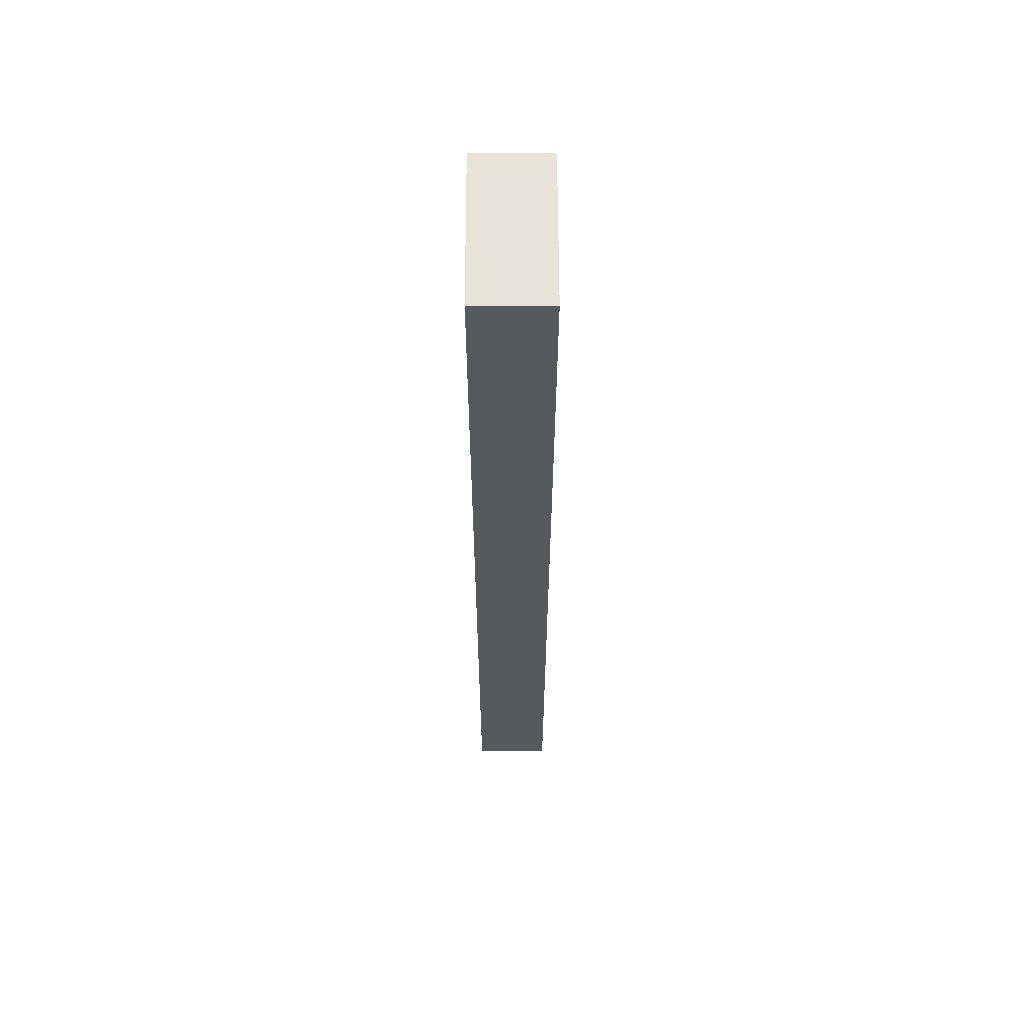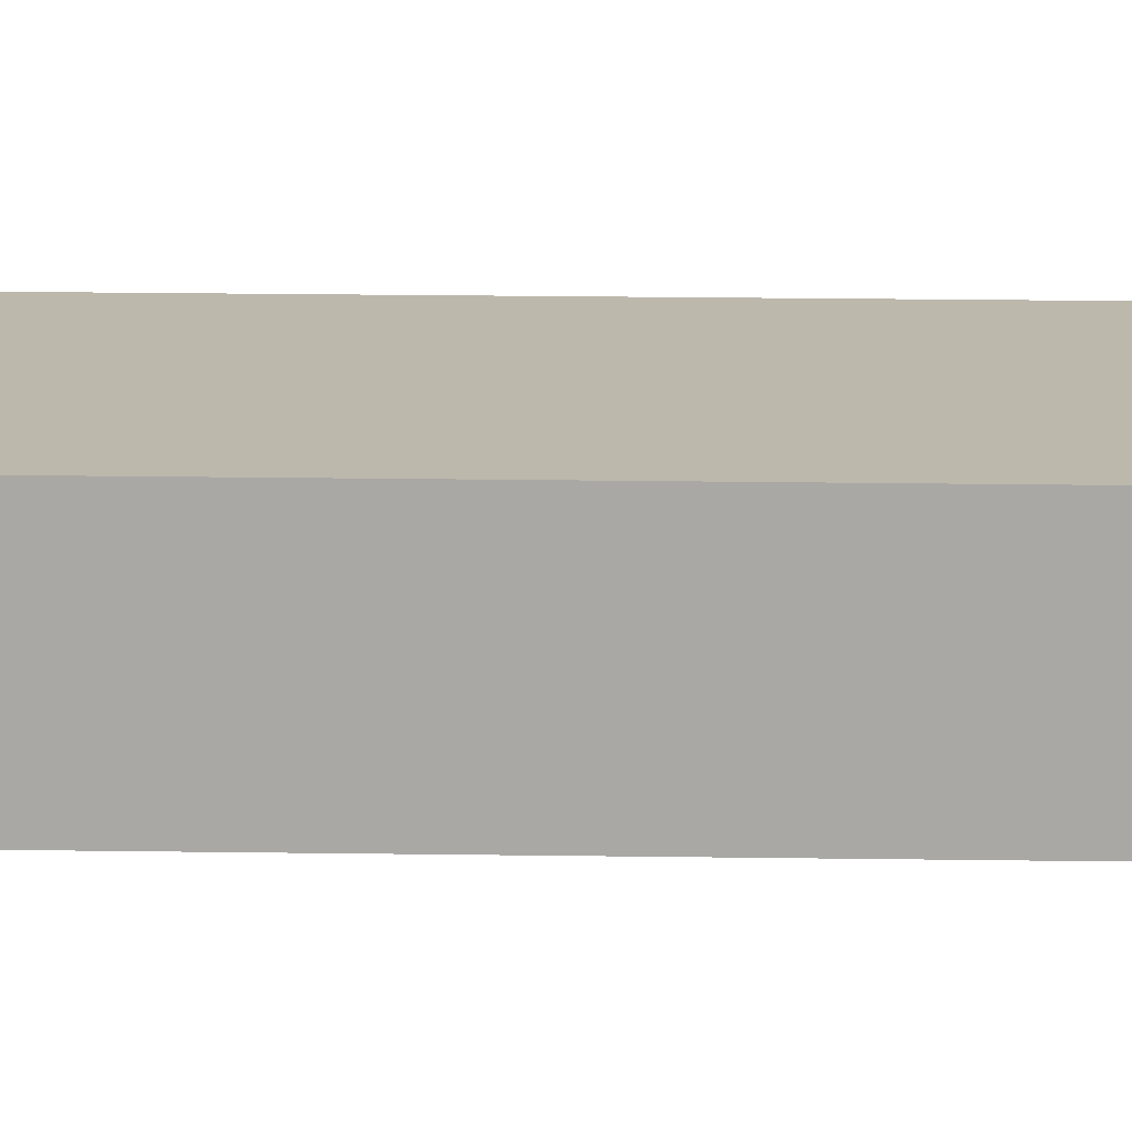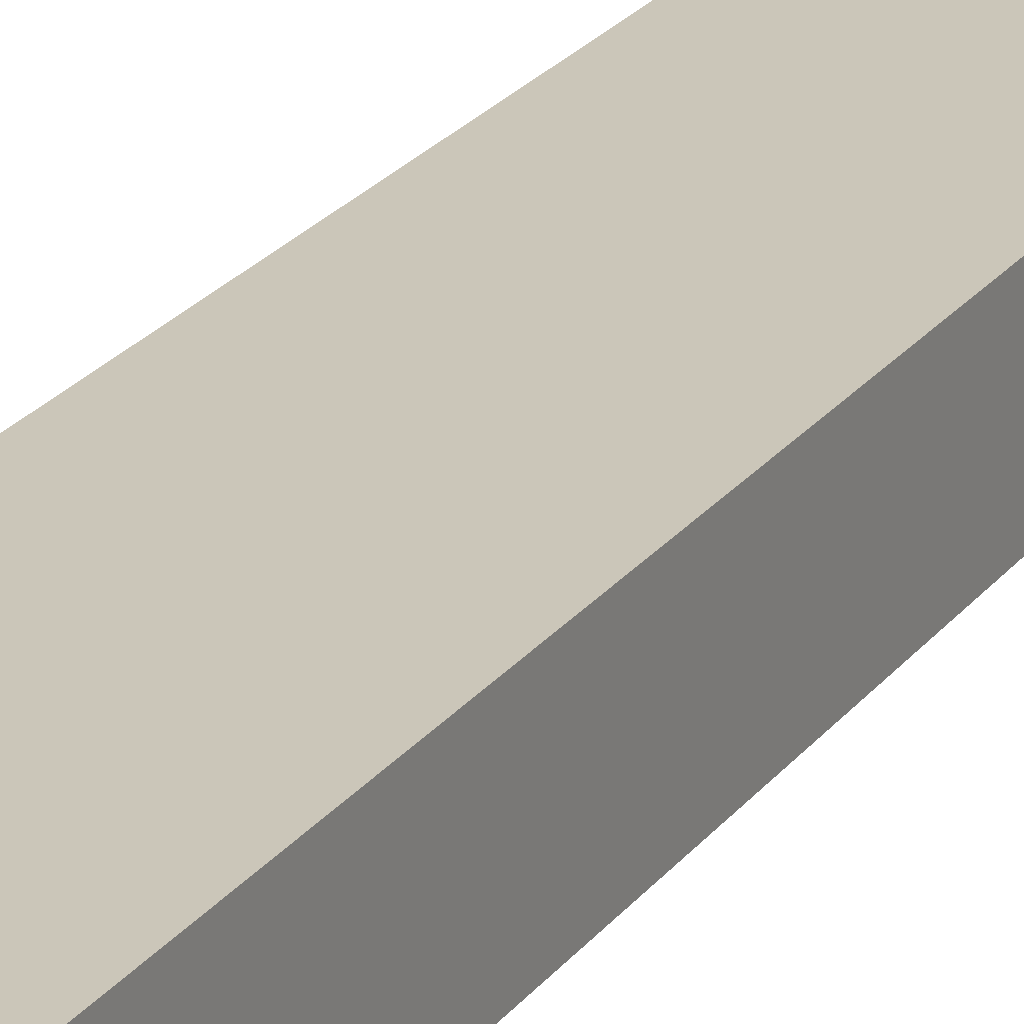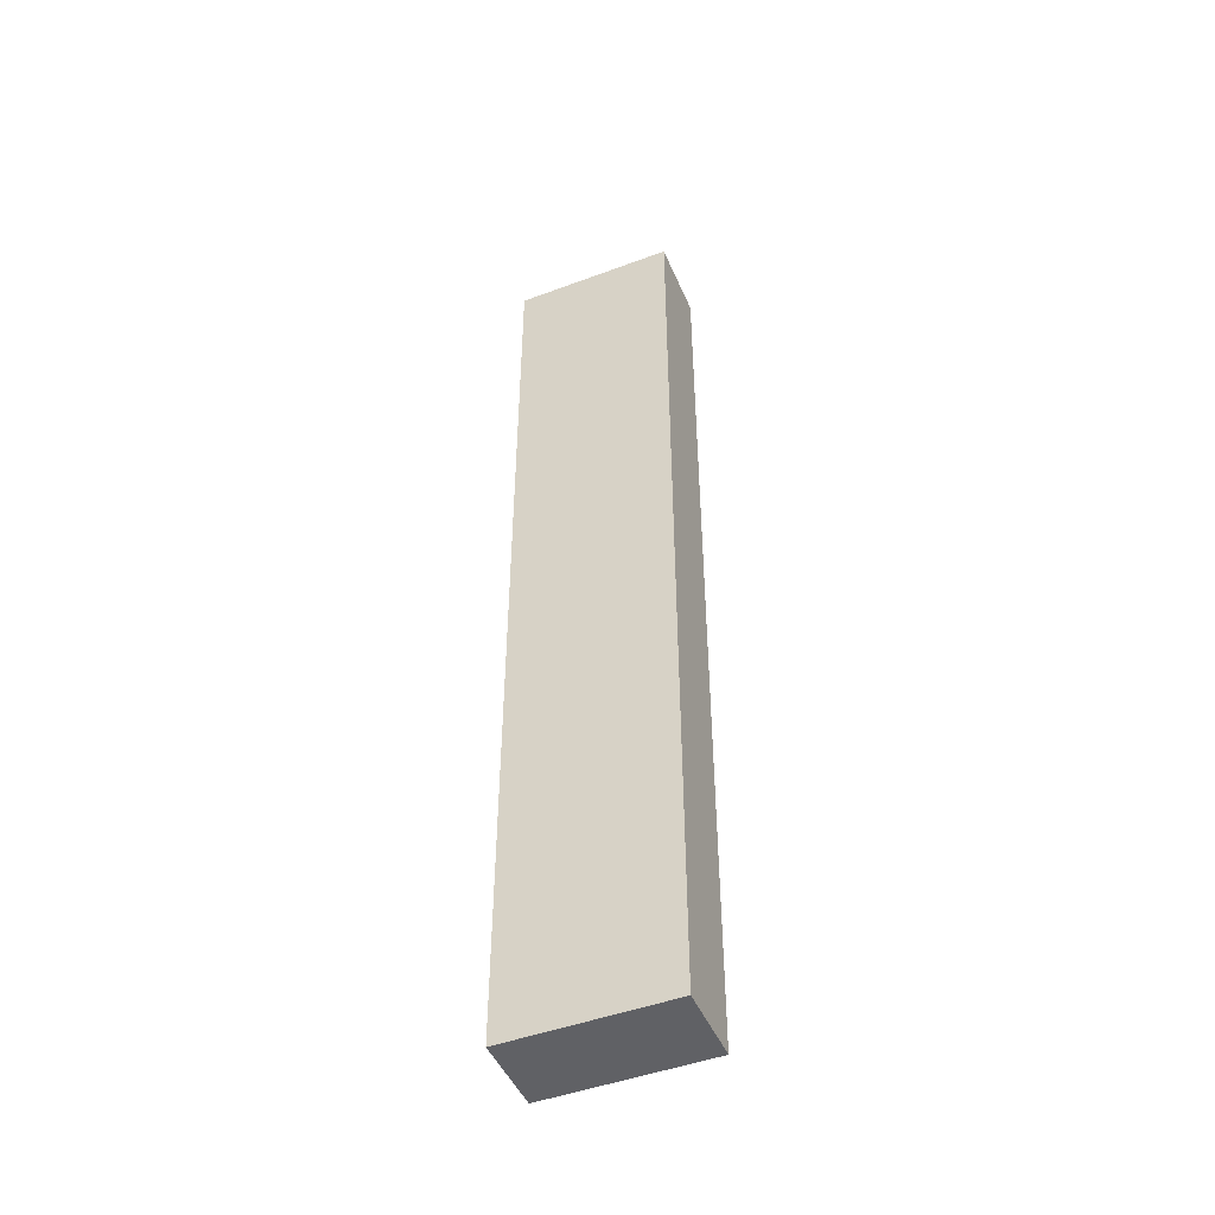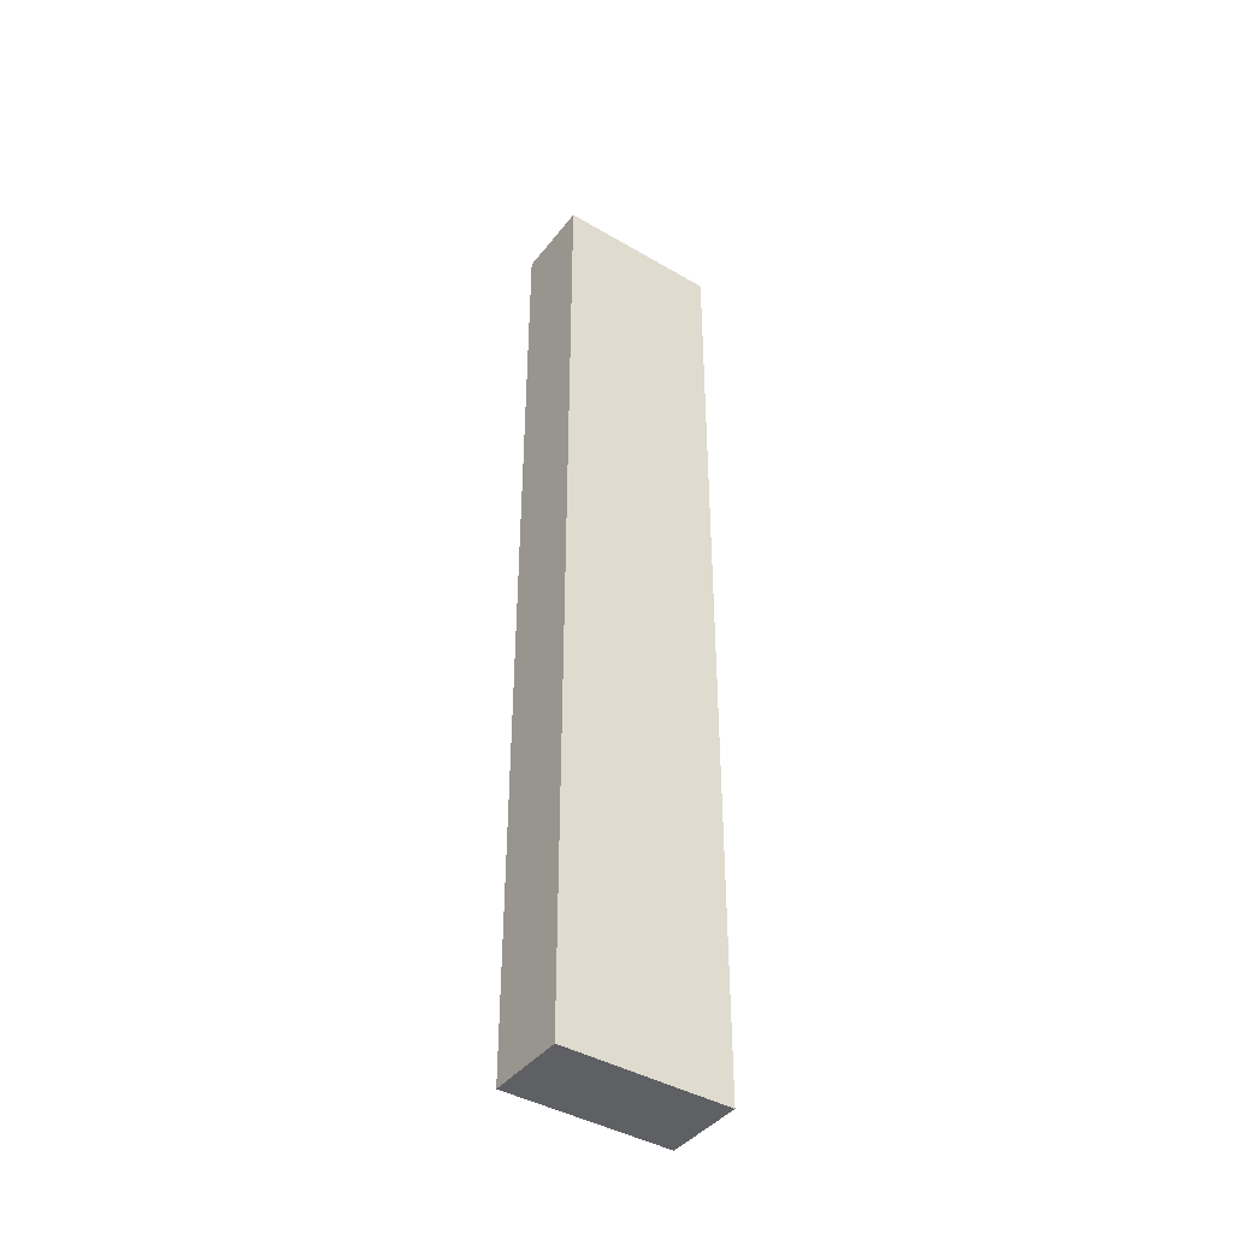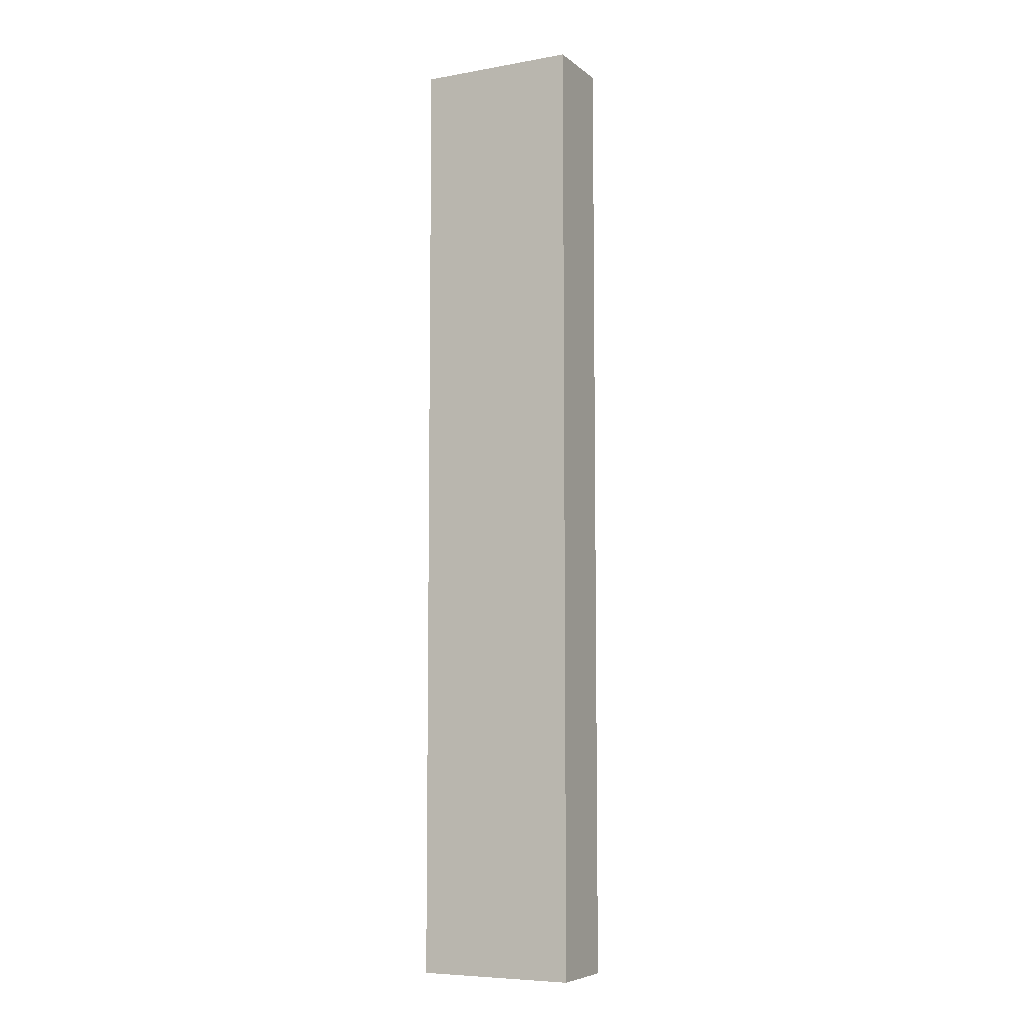
<metadata>
{"format":"obj","ext":"obj","renderer":"f3d","projection":"perspective","resolution":1024,"background":"white","views":[{"elev":60.5,"azim":-90.1,"up":"+Y"},{"elev":14.7,"azim":-87.9,"up":"+Z"},{"elev":20.8,"azim":-155.1,"up":"+Z"},{"elev":-47.6,"azim":-157.3,"up":"+Y"},{"elev":-42.5,"azim":-34.9,"up":"+Y"},{"elev":-7.0,"azim":27.0,"up":"+Y"}]}
</metadata>
<code>
g default
v -0.002023 -0.01573 0.015
v 0.003186 -0.01573 0.015
v 0.008394 -0.01573 0.015
v 0.0136 -0.01573 0.015
v 0.01881 -0.01573 0.015
v 0.02402 -0.01573 0.015
v 0.02923 -0.01573 0.015
v 0.03444 -0.01573 0.015
v 0.03964 -0.01573 0.015
v 0.04485 -0.01573 0.015
v 0.05006 -0.01573 0.015
v 0.05527 -0.01573 0.015
v 0.06048 -0.01573 0.015
v -0.002023 0.3593 0.015
v 0.003186 0.3593 0.015
v 0.008394 0.3593 0.015
v 0.0136 0.3593 0.015
v 0.01881 0.3593 0.015
v 0.02402 0.3593 0.015
v 0.02923 0.3593 0.015
v 0.03444 0.3593 0.015
v 0.03964 0.3593 0.015
v 0.04485 0.3593 0.015
v 0.05006 0.3593 0.015
v 0.05527 0.3593 0.015
v 0.06048 0.3593 0.015
v -0.002023 0.3593 0.01125
v 0.003186 0.3593 0.01125
v 0.008394 0.3593 0.01125
v 0.0136 0.3593 0.01125
v 0.01881 0.3593 0.01125
v 0.02402 0.3593 0.01125
v 0.02923 0.3593 0.01125
v 0.03444 0.3593 0.01125
v 0.03964 0.3593 0.01125
v 0.04485 0.3593 0.01125
v 0.05006 0.3593 0.01125
v 0.05527 0.3593 0.01125
v 0.06048 0.3593 0.01125
v -0.002023 0.3593 0.0075
v 0.003186 0.3593 0.0075
v 0.008394 0.3593 0.0075
v 0.0136 0.3593 0.0075
v 0.01881 0.3593 0.0075
v 0.02402 0.3593 0.0075
v 0.02923 0.3593 0.0075
v 0.03444 0.3593 0.0075
v 0.03964 0.3593 0.0075
v 0.04485 0.3593 0.0075
v 0.05006 0.3593 0.0075
v 0.05527 0.3593 0.0075
v 0.06048 0.3593 0.0075
v -0.002023 0.3593 0.00375
v 0.003186 0.3593 0.00375
v 0.008394 0.3593 0.00375
v 0.0136 0.3593 0.00375
v 0.01881 0.3593 0.00375
v 0.02402 0.3593 0.00375
v 0.02923 0.3593 0.00375
v 0.03444 0.3593 0.00375
v 0.03964 0.3593 0.00375
v 0.04485 0.3593 0.00375
v 0.05006 0.3593 0.00375
v 0.05527 0.3593 0.00375
v 0.06048 0.3593 0.00375
v -0.002023 0.3593 -0
v 0.003186 0.3593 -0
v 0.008394 0.3593 -0
v 0.0136 0.3593 -0
v 0.01881 0.3593 -0
v 0.02402 0.3593 -0
v 0.02923 0.3593 -0
v 0.03444 0.3593 -0
v 0.03964 0.3593 -0
v 0.04485 0.3593 -0
v 0.05006 0.3593 -0
v 0.05527 0.3593 -0
v 0.06048 0.3593 -0
v -0.002023 0.3593 -0.00375
v 0.003186 0.3593 -0.00375
v 0.008394 0.3593 -0.00375
v 0.0136 0.3593 -0.00375
v 0.01881 0.3593 -0.00375
v 0.02402 0.3593 -0.00375
v 0.02923 0.3593 -0.00375
v 0.03444 0.3593 -0.00375
v 0.03964 0.3593 -0.00375
v 0.04485 0.3593 -0.00375
v 0.05006 0.3593 -0.00375
v 0.05527 0.3593 -0.00375
v 0.06048 0.3593 -0.00375
v -0.002023 0.3593 -0.0075
v 0.003186 0.3593 -0.0075
v 0.008394 0.3593 -0.0075
v 0.0136 0.3593 -0.0075
v 0.01881 0.3593 -0.0075
v 0.02402 0.3593 -0.0075
v 0.02923 0.3593 -0.0075
v 0.03444 0.3593 -0.0075
v 0.03964 0.3593 -0.0075
v 0.04485 0.3593 -0.0075
v 0.05006 0.3593 -0.0075
v 0.05527 0.3593 -0.0075
v 0.06048 0.3593 -0.0075
v -0.002023 0.3593 -0.01125
v 0.003186 0.3593 -0.01125
v 0.008394 0.3593 -0.01125
v 0.0136 0.3593 -0.01125
v 0.01881 0.3593 -0.01125
v 0.02402 0.3593 -0.01125
v 0.02923 0.3593 -0.01125
v 0.03444 0.3593 -0.01125
v 0.03964 0.3593 -0.01125
v 0.04485 0.3593 -0.01125
v 0.05006 0.3593 -0.01125
v 0.05527 0.3593 -0.01125
v 0.06048 0.3593 -0.01125
v -0.002023 0.3593 -0.015
v 0.003186 0.3593 -0.015
v 0.008394 0.3593 -0.015
v 0.0136 0.3593 -0.015
v 0.01881 0.3593 -0.015
v 0.02402 0.3593 -0.015
v 0.02923 0.3593 -0.015
v 0.03444 0.3593 -0.015
v 0.03964 0.3593 -0.015
v 0.04485 0.3593 -0.015
v 0.05006 0.3593 -0.015
v 0.05527 0.3593 -0.015
v 0.06048 0.3593 -0.015
v -0.002023 -0.01573 -0.015
v 0.003186 -0.01573 -0.015
v 0.008394 -0.01573 -0.015
v 0.0136 -0.01573 -0.015
v 0.01881 -0.01573 -0.015
v 0.02402 -0.01573 -0.015
v 0.02923 -0.01573 -0.015
v 0.03444 -0.01573 -0.015
v 0.03964 -0.01573 -0.015
v 0.04485 -0.01573 -0.015
v 0.05006 -0.01573 -0.015
v 0.05527 -0.01573 -0.015
v 0.06048 -0.01573 -0.015
v -0.002023 -0.01573 -0.01125
v 0.003186 -0.01573 -0.01125
v 0.008394 -0.01573 -0.01125
v 0.0136 -0.01573 -0.01125
v 0.01881 -0.01573 -0.01125
v 0.02402 -0.01573 -0.01125
v 0.02923 -0.01573 -0.01125
v 0.03444 -0.01573 -0.01125
v 0.03964 -0.01573 -0.01125
v 0.04485 -0.01573 -0.01125
v 0.05006 -0.01573 -0.01125
v 0.05527 -0.01573 -0.01125
v 0.06048 -0.01573 -0.01125
v -0.002023 -0.01573 -0.0075
v 0.003186 -0.01573 -0.0075
v 0.008394 -0.01573 -0.0075
v 0.0136 -0.01573 -0.0075
v 0.01881 -0.01573 -0.0075
v 0.02402 -0.01573 -0.0075
v 0.02923 -0.01573 -0.0075
v 0.03444 -0.01573 -0.0075
v 0.03964 -0.01573 -0.0075
v 0.04485 -0.01573 -0.0075
v 0.05006 -0.01573 -0.0075
v 0.05527 -0.01573 -0.0075
v 0.06048 -0.01573 -0.0075
v -0.002023 -0.01573 -0.00375
v 0.003186 -0.01573 -0.00375
v 0.008394 -0.01573 -0.00375
v 0.0136 -0.01573 -0.00375
v 0.01881 -0.01573 -0.00375
v 0.02402 -0.01573 -0.00375
v 0.02923 -0.01573 -0.00375
v 0.03444 -0.01573 -0.00375
v 0.03964 -0.01573 -0.00375
v 0.04485 -0.01573 -0.00375
v 0.05006 -0.01573 -0.00375
v 0.05527 -0.01573 -0.00375
v 0.06048 -0.01573 -0.00375
v -0.002023 -0.01573 0
v 0.003186 -0.01573 0
v 0.008394 -0.01573 0
v 0.0136 -0.01573 0
v 0.01881 -0.01573 0
v 0.02402 -0.01573 0
v 0.02923 -0.01573 0
v 0.03444 -0.01573 0
v 0.03964 -0.01573 0
v 0.04485 -0.01573 0
v 0.05006 -0.01573 0
v 0.05527 -0.01573 0
v 0.06048 -0.01573 0
v -0.002023 -0.01573 0.00375
v 0.003186 -0.01573 0.00375
v 0.008394 -0.01573 0.00375
v 0.0136 -0.01573 0.00375
v 0.01881 -0.01573 0.00375
v 0.02402 -0.01573 0.00375
v 0.02923 -0.01573 0.00375
v 0.03444 -0.01573 0.00375
v 0.03964 -0.01573 0.00375
v 0.04485 -0.01573 0.00375
v 0.05006 -0.01573 0.00375
v 0.05527 -0.01573 0.00375
v 0.06048 -0.01573 0.00375
v -0.002023 -0.01573 0.0075
v 0.003186 -0.01573 0.0075
v 0.008394 -0.01573 0.0075
v 0.0136 -0.01573 0.0075
v 0.01881 -0.01573 0.0075
v 0.02402 -0.01573 0.0075
v 0.02923 -0.01573 0.0075
v 0.03444 -0.01573 0.0075
v 0.03964 -0.01573 0.0075
v 0.04485 -0.01573 0.0075
v 0.05006 -0.01573 0.0075
v 0.05527 -0.01573 0.0075
v 0.06048 -0.01573 0.0075
v -0.002023 -0.01573 0.01125
v 0.003186 -0.01573 0.01125
v 0.008394 -0.01573 0.01125
v 0.0136 -0.01573 0.01125
v 0.01881 -0.01573 0.01125
v 0.02402 -0.01573 0.01125
v 0.02923 -0.01573 0.01125
v 0.03444 -0.01573 0.01125
v 0.03964 -0.01573 0.01125
v 0.04485 -0.01573 0.01125
v 0.05006 -0.01573 0.01125
v 0.05527 -0.01573 0.01125
v 0.06048 -0.01573 0.01125
g pCube1
f 1 2 15 14
f 2 3 16 15
f 3 4 17 16
f 4 5 18 17
f 5 6 19 18
f 6 7 20 19
f 7 8 21 20
f 8 9 22 21
f 9 10 23 22
f 10 11 24 23
f 11 12 25 24
f 12 13 26 25
f 14 15 28 27
f 15 16 29 28
f 16 17 30 29
f 17 18 31 30
f 18 19 32 31
f 19 20 33 32
f 20 21 34 33
f 21 22 35 34
f 22 23 36 35
f 23 24 37 36
f 24 25 38 37
f 25 26 39 38
f 27 28 41 40
f 28 29 42 41
f 29 30 43 42
f 30 31 44 43
f 31 32 45 44
f 32 33 46 45
f 33 34 47 46
f 34 35 48 47
f 35 36 49 48
f 36 37 50 49
f 37 38 51 50
f 38 39 52 51
f 40 41 54 53
f 41 42 55 54
f 42 43 56 55
f 43 44 57 56
f 44 45 58 57
f 45 46 59 58
f 46 47 60 59
f 47 48 61 60
f 48 49 62 61
f 49 50 63 62
f 50 51 64 63
f 51 52 65 64
f 53 54 67 66
f 54 55 68 67
f 55 56 69 68
f 56 57 70 69
f 57 58 71 70
f 58 59 72 71
f 59 60 73 72
f 60 61 74 73
f 61 62 75 74
f 62 63 76 75
f 63 64 77 76
f 64 65 78 77
f 66 67 80 79
f 67 68 81 80
f 68 69 82 81
f 69 70 83 82
f 70 71 84 83
f 71 72 85 84
f 72 73 86 85
f 73 74 87 86
f 74 75 88 87
f 75 76 89 88
f 76 77 90 89
f 77 78 91 90
f 79 80 93 92
f 80 81 94 93
f 81 82 95 94
f 82 83 96 95
f 83 84 97 96
f 84 85 98 97
f 85 86 99 98
f 86 87 100 99
f 87 88 101 100
f 88 89 102 101
f 89 90 103 102
f 90 91 104 103
f 92 93 106 105
f 93 94 107 106
f 94 95 108 107
f 95 96 109 108
f 96 97 110 109
f 97 98 111 110
f 98 99 112 111
f 99 100 113 112
f 100 101 114 113
f 101 102 115 114
f 102 103 116 115
f 103 104 117 116
f 105 106 119 118
f 106 107 120 119
f 107 108 121 120
f 108 109 122 121
f 109 110 123 122
f 110 111 124 123
f 111 112 125 124
f 112 113 126 125
f 113 114 127 126
f 114 115 128 127
f 115 116 129 128
f 116 117 130 129
f 118 119 132 131
f 119 120 133 132
f 120 121 134 133
f 121 122 135 134
f 122 123 136 135
f 123 124 137 136
f 124 125 138 137
f 125 126 139 138
f 126 127 140 139
f 127 128 141 140
f 128 129 142 141
f 129 130 143 142
f 131 132 145 144
f 132 133 146 145
f 133 134 147 146
f 134 135 148 147
f 135 136 149 148
f 136 137 150 149
f 137 138 151 150
f 138 139 152 151
f 139 140 153 152
f 140 141 154 153
f 141 142 155 154
f 142 143 156 155
f 144 145 158 157
f 145 146 159 158
f 146 147 160 159
f 147 148 161 160
f 148 149 162 161
f 149 150 163 162
f 150 151 164 163
f 151 152 165 164
f 152 153 166 165
f 153 154 167 166
f 154 155 168 167
f 155 156 169 168
f 157 158 171 170
f 158 159 172 171
f 159 160 173 172
f 160 161 174 173
f 161 162 175 174
f 162 163 176 175
f 163 164 177 176
f 164 165 178 177
f 165 166 179 178
f 166 167 180 179
f 167 168 181 180
f 168 169 182 181
f 170 171 184 183
f 171 172 185 184
f 172 173 186 185
f 173 174 187 186
f 174 175 188 187
f 175 176 189 188
f 176 177 190 189
f 177 178 191 190
f 178 179 192 191
f 179 180 193 192
f 180 181 194 193
f 181 182 195 194
f 183 184 197 196
f 184 185 198 197
f 185 186 199 198
f 186 187 200 199
f 187 188 201 200
f 188 189 202 201
f 189 190 203 202
f 190 191 204 203
f 191 192 205 204
f 192 193 206 205
f 193 194 207 206
f 194 195 208 207
f 196 197 210 209
f 197 198 211 210
f 198 199 212 211
f 199 200 213 212
f 200 201 214 213
f 201 202 215 214
f 202 203 216 215
f 203 204 217 216
f 204 205 218 217
f 205 206 219 218
f 206 207 220 219
f 207 208 221 220
f 209 210 223 222
f 210 211 224 223
f 211 212 225 224
f 212 213 226 225
f 213 214 227 226
f 214 215 228 227
f 215 216 229 228
f 216 217 230 229
f 217 218 231 230
f 218 219 232 231
f 219 220 233 232
f 220 221 234 233
f 222 223 2 1
f 223 224 3 2
f 224 225 4 3
f 225 226 5 4
f 226 227 6 5
f 227 228 7 6
f 228 229 8 7
f 229 230 9 8
f 230 231 10 9
f 231 232 11 10
f 232 233 12 11
f 233 234 13 12
f 156 143 130 117
f 169 156 117 104
f 182 169 104 91
f 195 182 91 78
f 208 195 78 65
f 221 208 65 52
f 234 221 52 39
f 13 234 39 26
f 131 144 105 118
f 144 157 92 105
f 157 170 79 92
f 170 183 66 79
f 183 196 53 66
f 196 209 40 53
f 209 222 27 40
f 222 1 14 27

</code>
